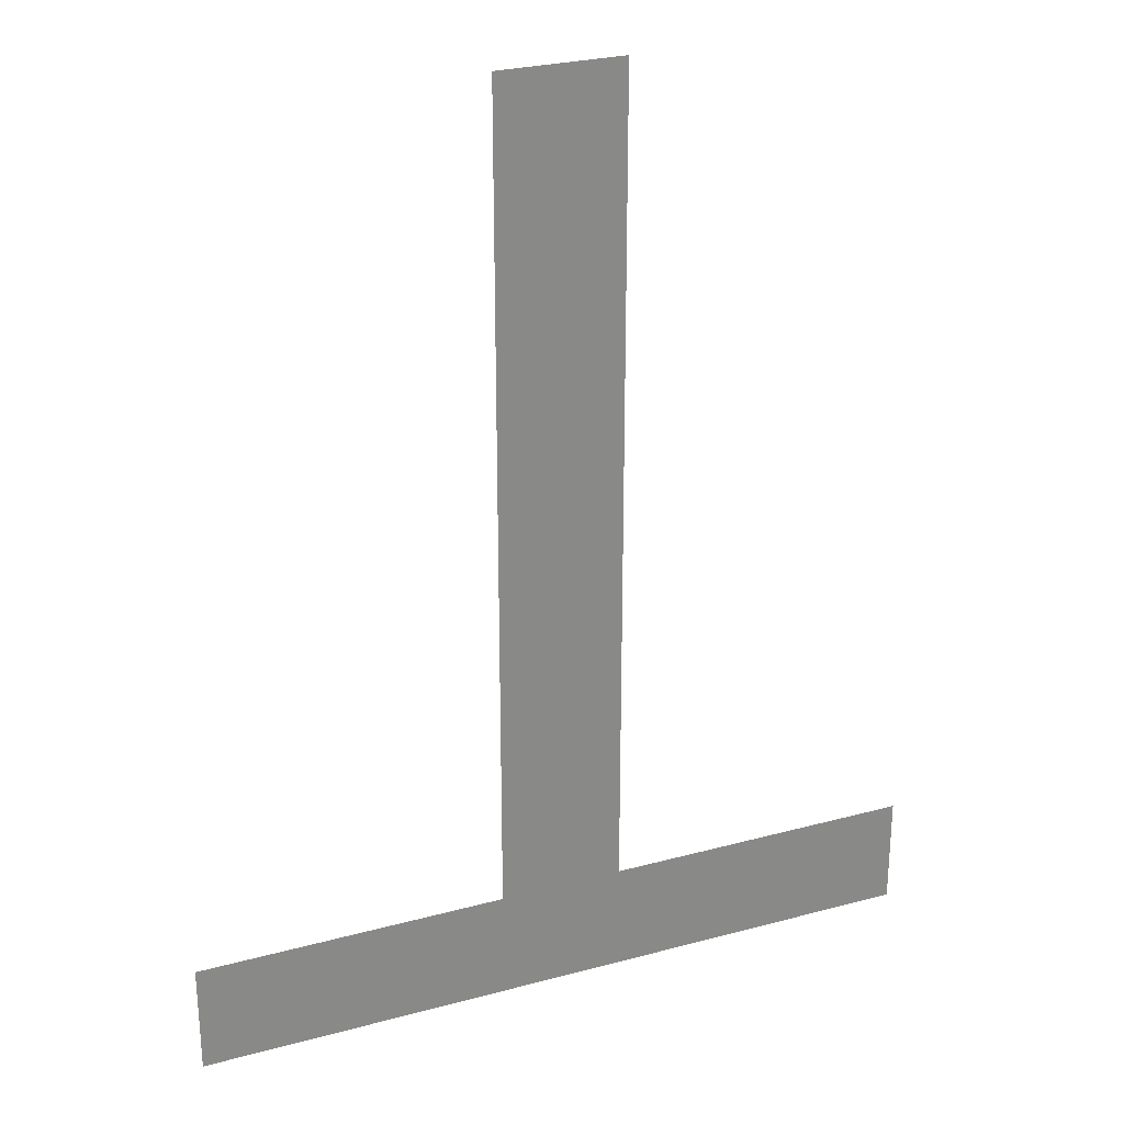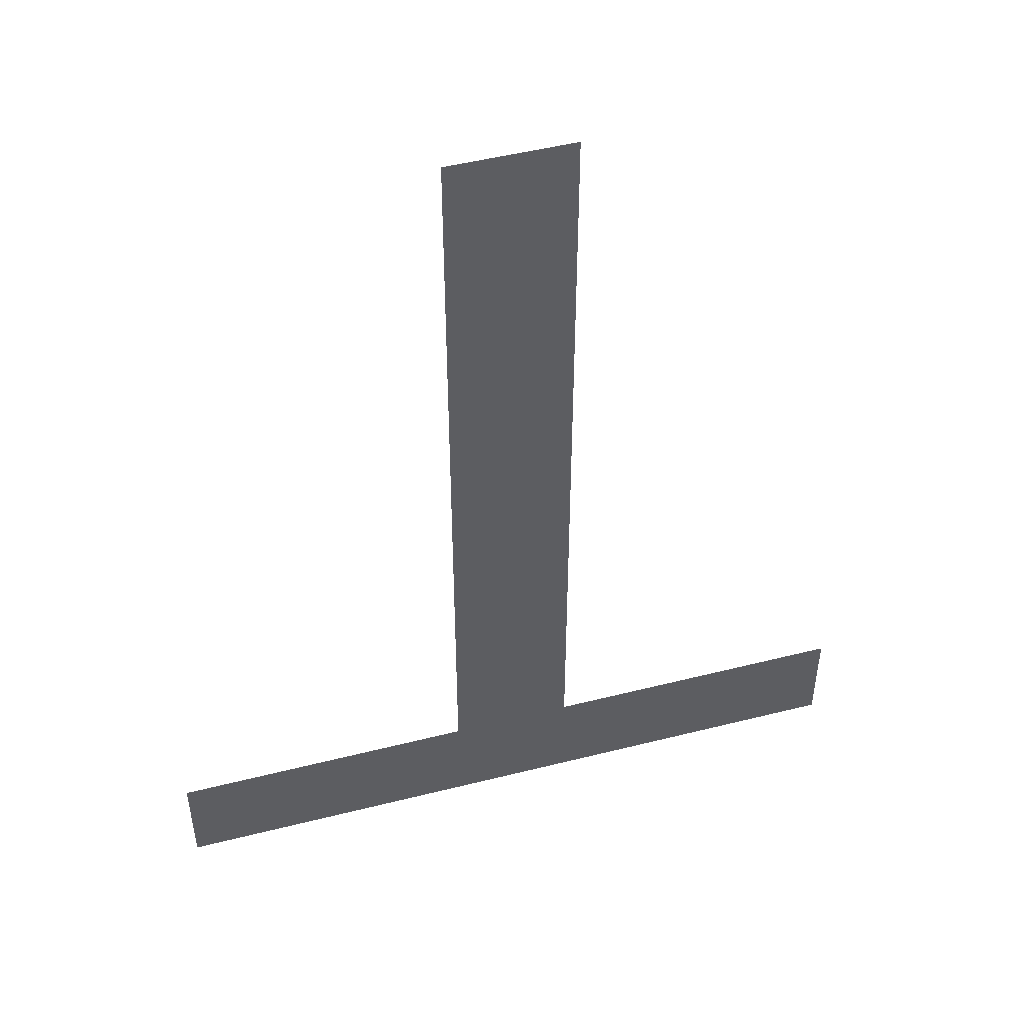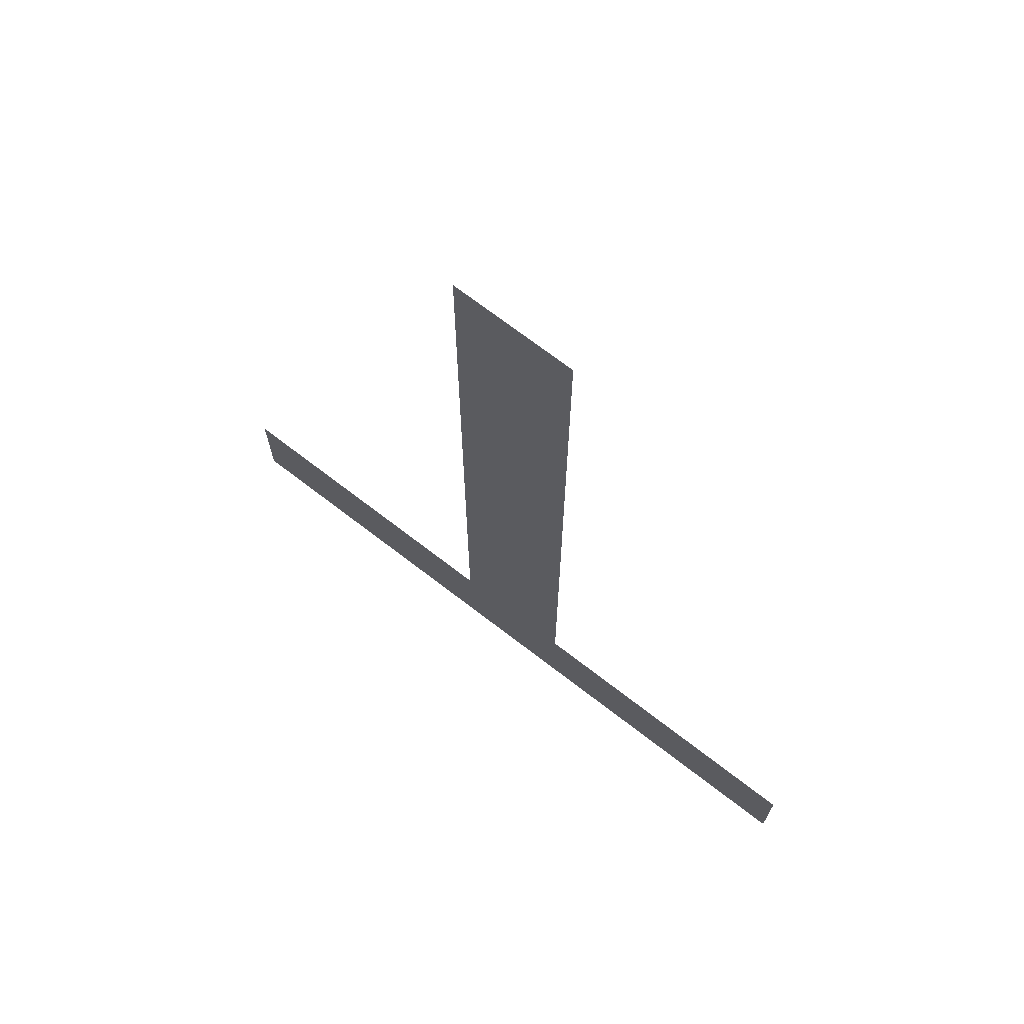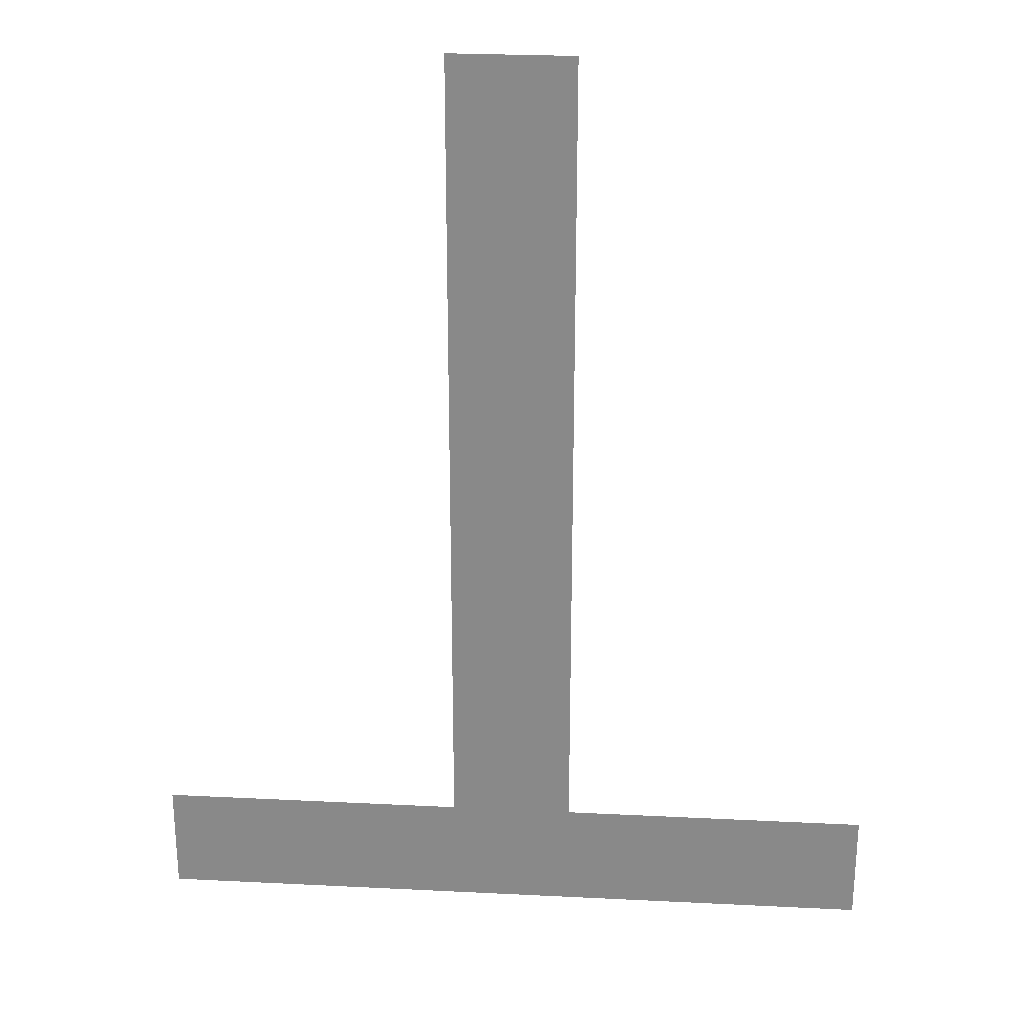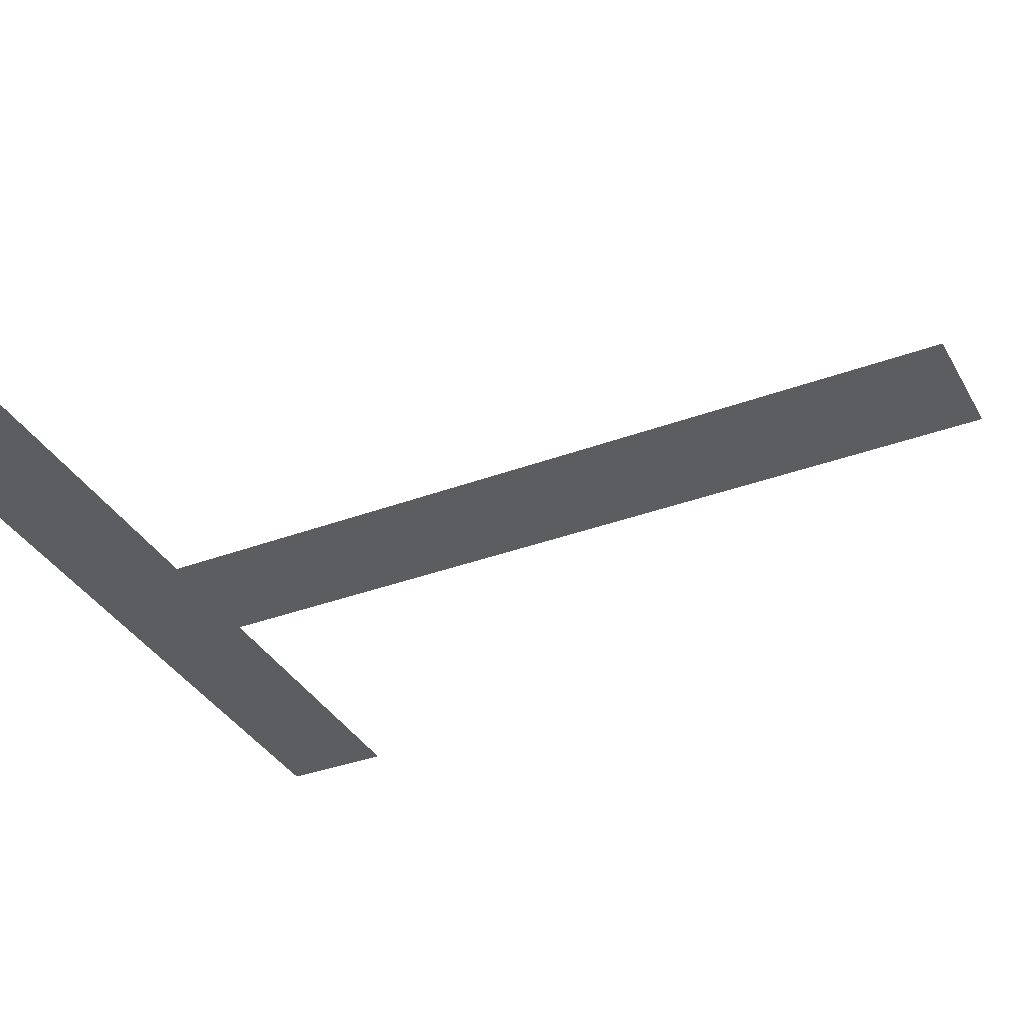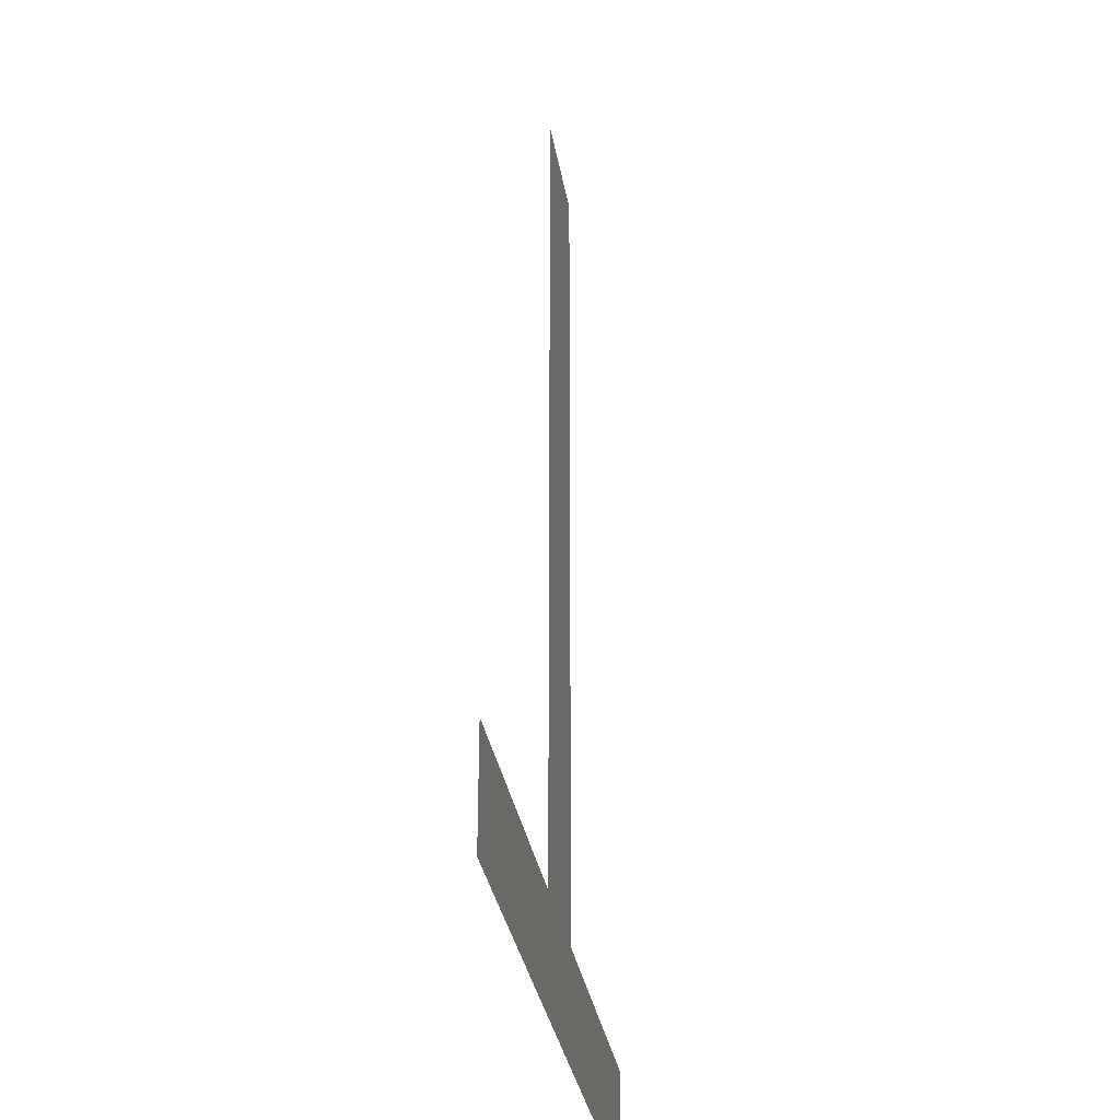
<metadata>
{"format":"obj","ext":"obj","renderer":"f3d","projection":"perspective","resolution":1024,"background":"white","views":[{"elev":27.3,"azim":-22.6,"up":"+Z"},{"elev":49.3,"azim":-15.6,"up":"+Z"},{"elev":71.2,"azim":-142.4,"up":"+Z"},{"elev":26.2,"azim":4.5,"up":"+Z"},{"elev":-35.9,"azim":-63.9,"up":"+Y"},{"elev":-31.5,"azim":-81.0,"up":"+Z"}]}
</metadata>
<code>
o #ID1311
v -0.1809 0.01121 0.02842
v -0.1877 0.01121 0.02942
v -0.1877 0.01121 0.02842
v -0.1849 0.01121 0.02942
v -0.1837 0.01121 0.02942
v -0.1849 0.01121 0.03693
v -0.1809 0.01121 0.02942
v -0.1837 0.01121 0.03693
v -0.1837 0.01121 0.02942
v -0.1849 0.01121 0.03693
v -0.1837 0.01121 0.03693
v -0.1809 0.01121 0.02942
v -0.1809 0.01121 0.02842
v -0.1849 0.01121 0.02942
v -0.1877 0.01121 0.02942
v -0.1877 0.01121 0.02842
f 1 2 3
f 2 1 4
f 4 1 5
f 4 5 6
f 5 1 7
f 8 6 5
f 9 10 11
f 12 13 9
f 10 9 14
f 9 13 14
f 14 13 15
f 16 15 13

</code>
